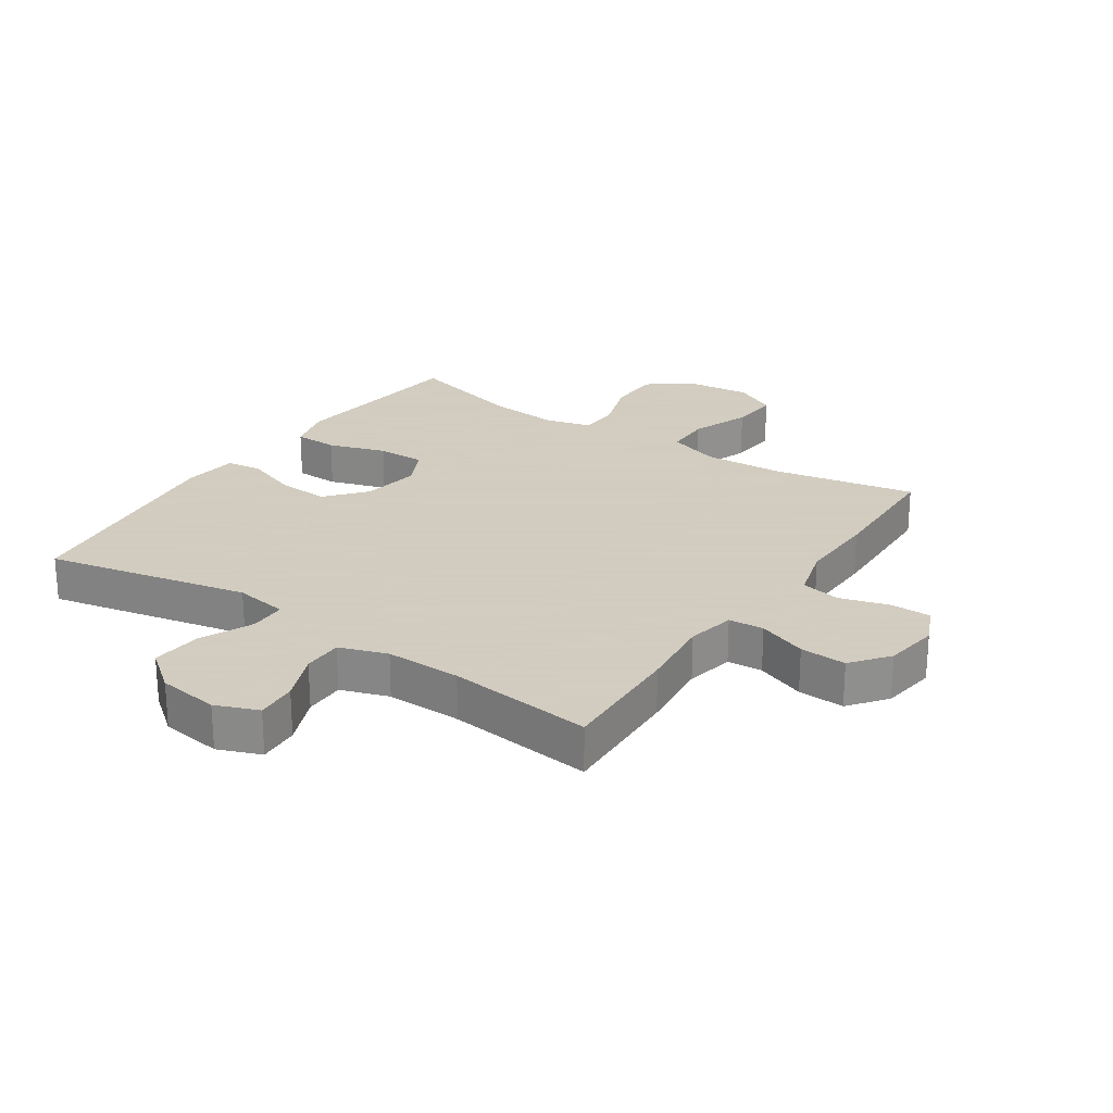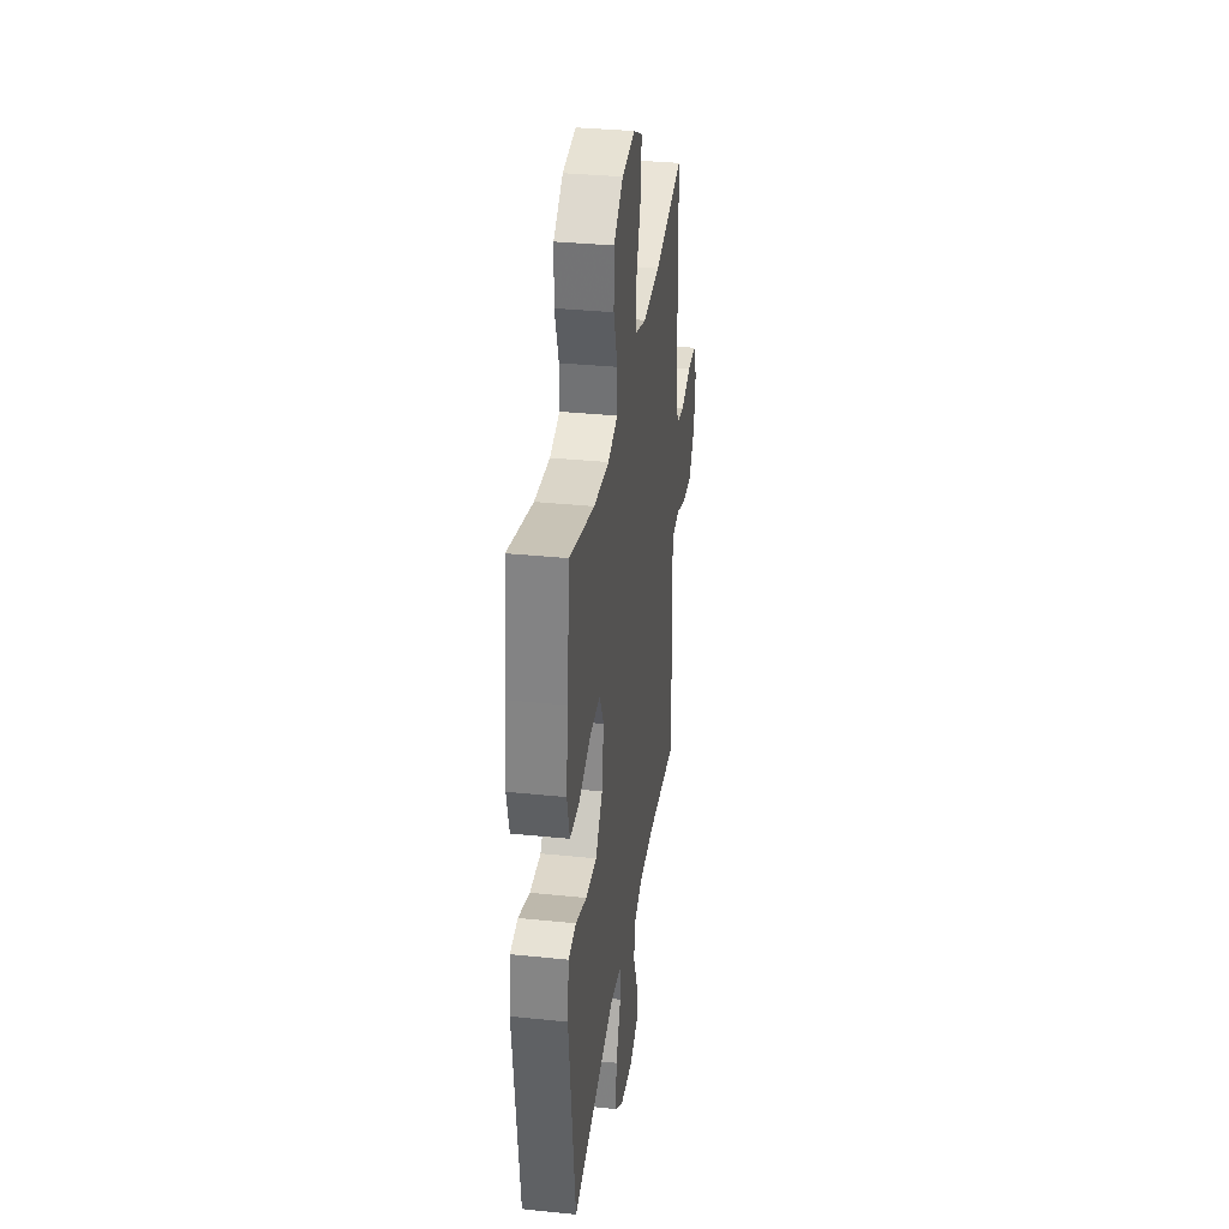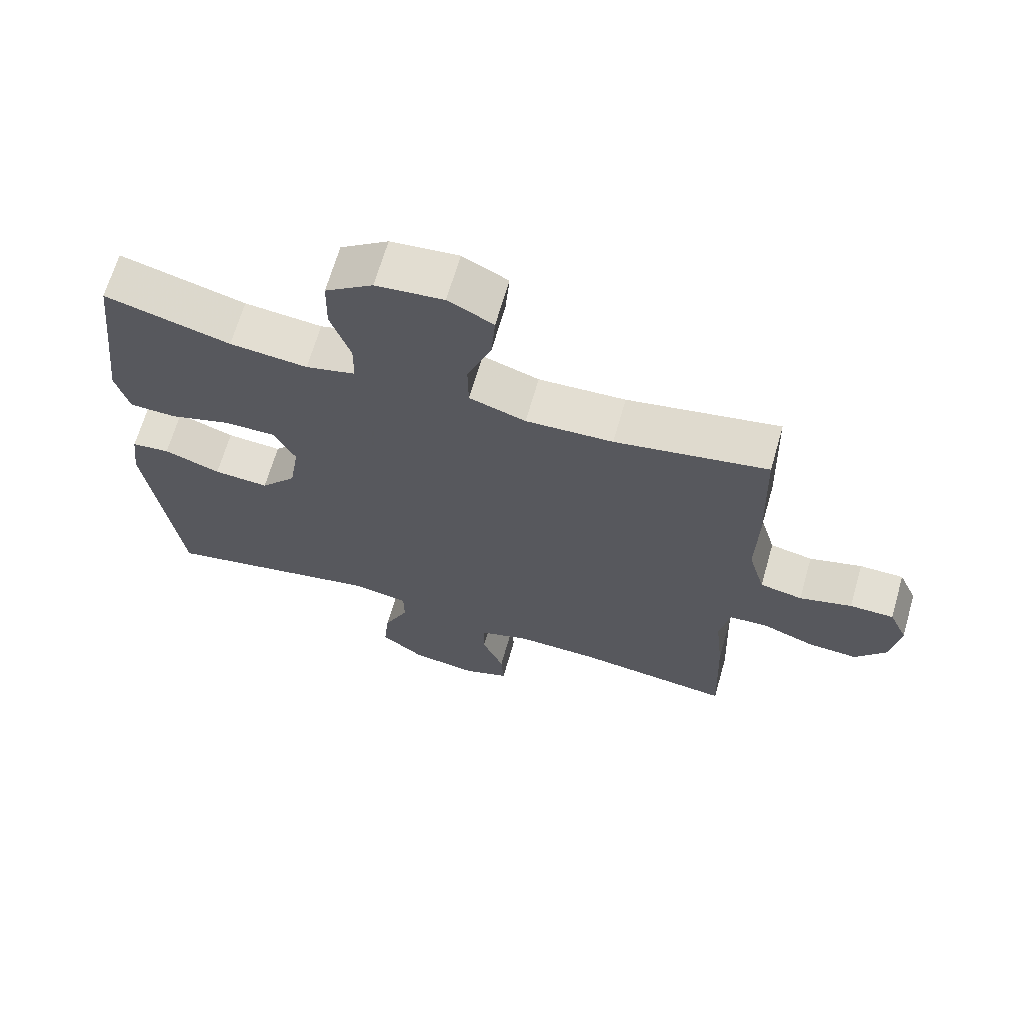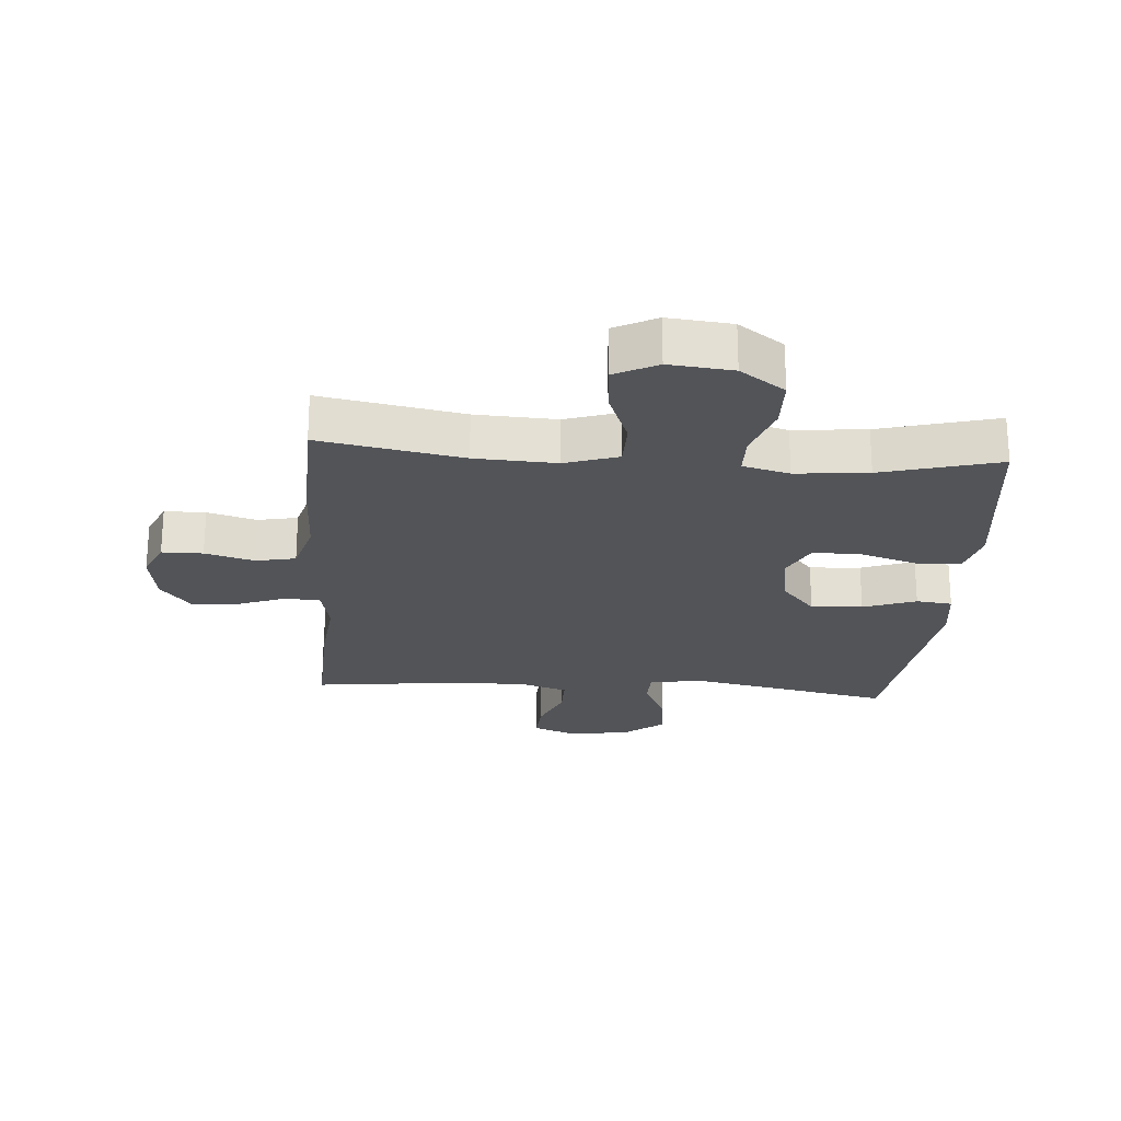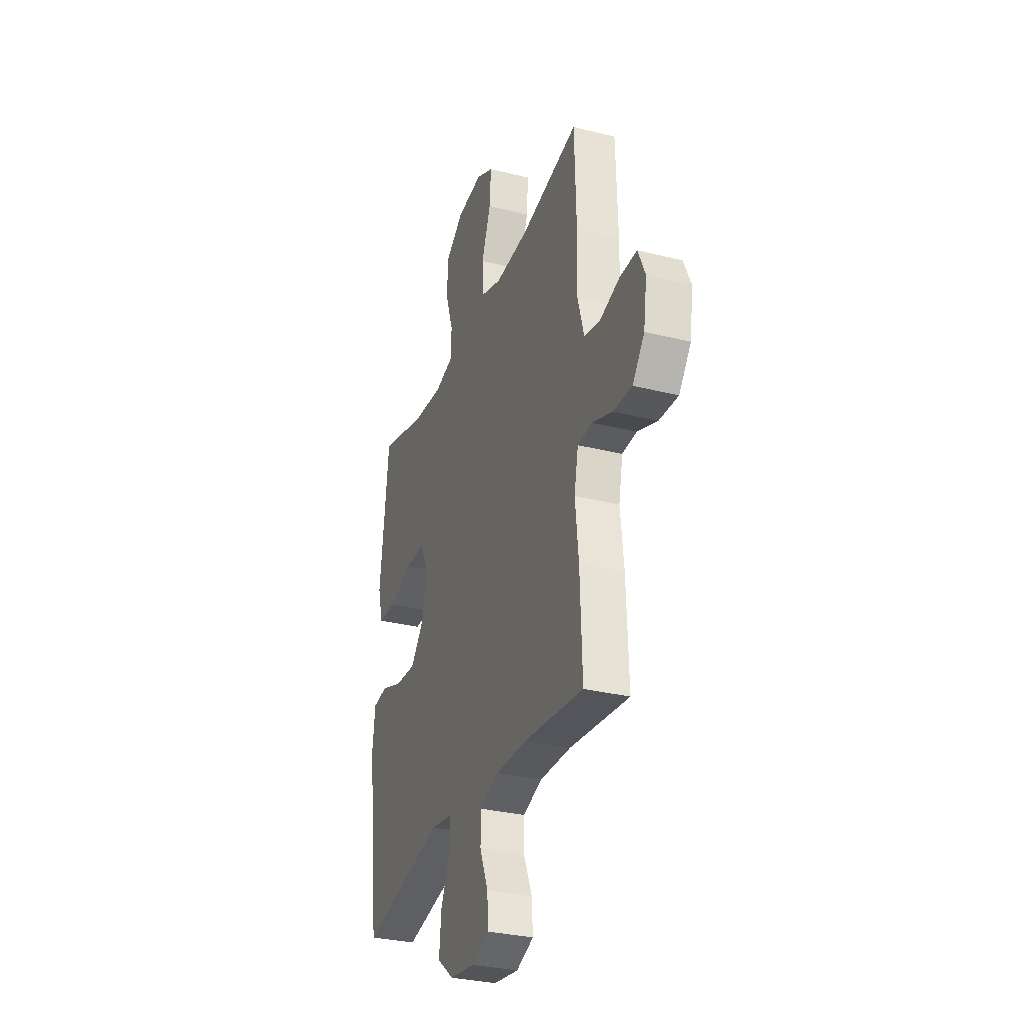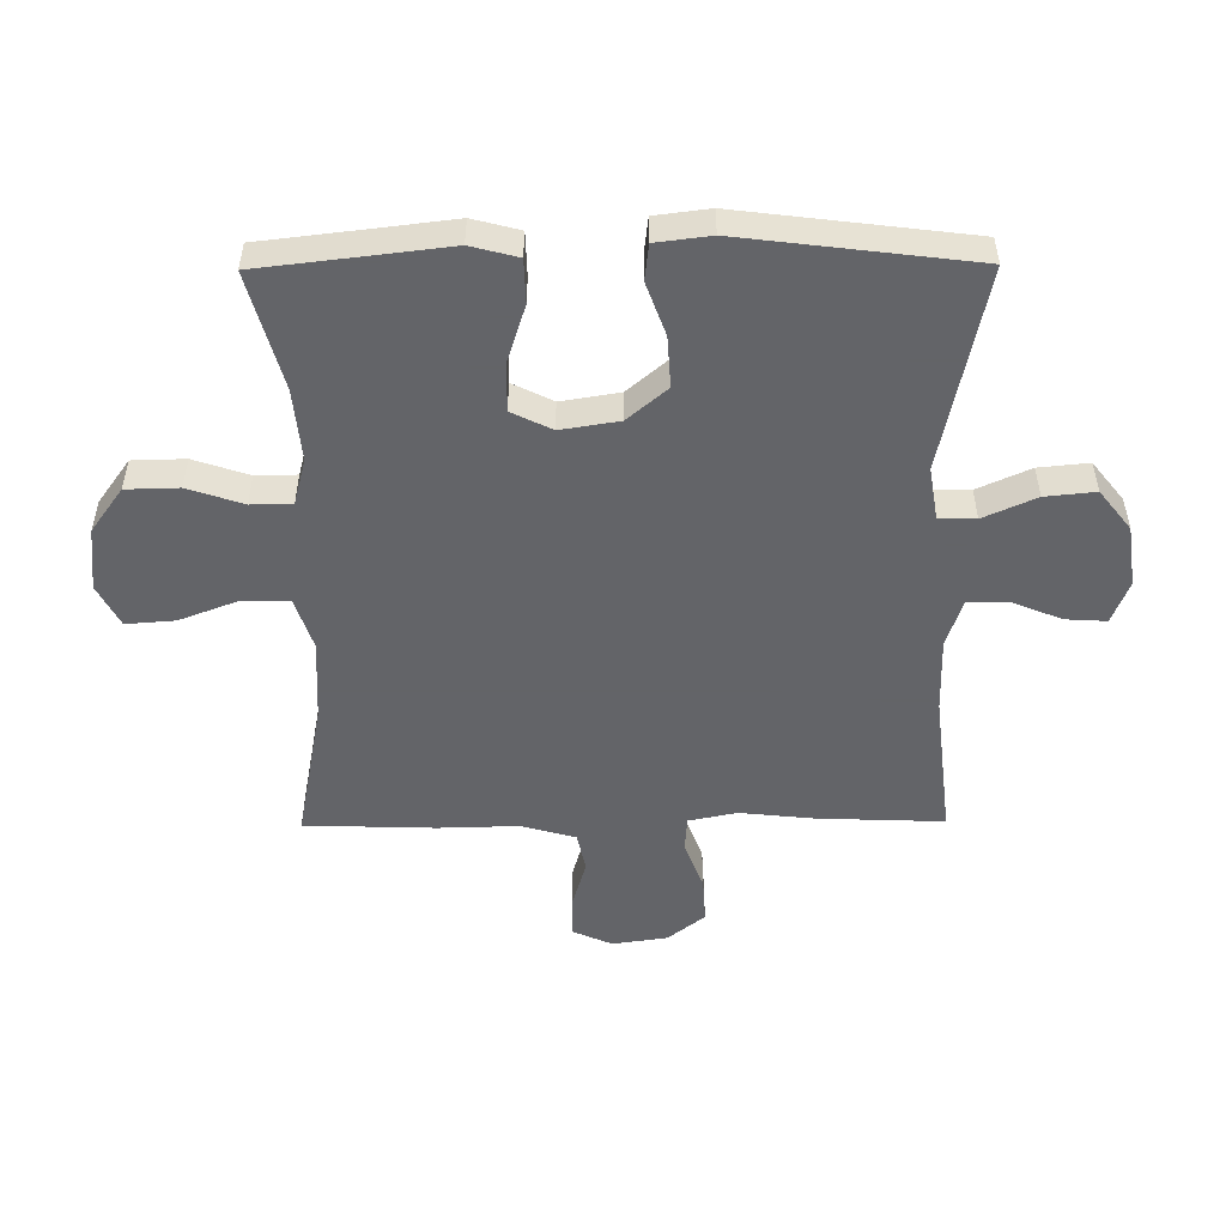
<metadata>
{"format":"obj","ext":"obj","renderer":"f3d","projection":"perspective","resolution":1024,"background":"white","views":[{"elev":24.3,"azim":-146.1,"up":"+Y"},{"elev":34.2,"azim":97.9,"up":"+Z"},{"elev":67.0,"azim":-163.9,"up":"+Z"},{"elev":-23.1,"azim":-4.1,"up":"+Y"},{"elev":-31.1,"azim":-109.6,"up":"+Z"},{"elev":-51.3,"azim":90.5,"up":"+Y"}]}
</metadata>
<code>
v -0.5 0.07 -0.5
v -0.492 0.07 -0.297
v -0.479 0.07 -0.177
v -0.495 0.07 -0.099
v -0.552 0.07 -0.095
v -0.631 0.07 -0.125
v -0.706 0.07 -0.129
v -0.753 0.07 -0.069
v -0.766 0.07 0.02
v -0.738 0.07 0.083
v -0.672 0.07 0.083
v -0.593 0.07 0.06
v -0.529 0.07 0.073
v -0.504 0.07 0.161
v -0.507 0.07 0.29
v -0.5 0.07 0.5
v -0.271 0.07 0.456
v -0.14 0.07 0.449
v -0.055 0.07 0.477
v -0.054 0.07 0.552
v -0.09 0.07 0.647
v -0.096 0.07 0.726
v -0.028 0.07 0.761
v 0.074 0.07 0.75
v 0.146 0.07 0.698
v 0.148 0.07 0.613
v 0.118 0.07 0.524
v 0.119 0.07 0.458
v 0.194 0.07 0.438
v 0.311 0.07 0.449
v 0.5 0.07 0.5
v 0.521 0.07 0.319
v 0.535 0.07 0.201
v 0.515 0.07 0.125
v 0.444 0.07 0.123
v 0.351 0.07 0.153
v 0.273 0.07 0.154
v 0.241 0.07 0.089
v 0.256 0.07 -0.005
v 0.31 0.07 -0.069
v 0.393 0.07 -0.064
v 0.478 0.07 -0.033
v 0.536 0.07 -0.04
v 0.547 0.07 -0.128
v 0.5 0.07 -0.5
v 0.171 0.07 -0.431
v 0.085 0.07 -0.445
v 0.084 0.07 -0.504
v 0.122 0.07 -0.589
v 0.13 0.07 -0.67
v 0.065 0.07 -0.721
v -0.034 0.07 -0.735
v -0.103 0.07 -0.708
v -0.099 0.07 -0.642
v -0.066 0.07 -0.562
v -0.066 0.07 -0.497
v -0.143 0.07 -0.471
v -0.265 0.07 -0.473
v -0.5 0 -0.5
v -0.492 0 -0.297
v -0.479 0 -0.177
v -0.495 0 -0.099
v -0.552 0 -0.095
v -0.631 0 -0.125
v -0.706 0 -0.129
v -0.753 0 -0.069
v -0.766 0 0.02
v -0.738 0 0.083
v -0.672 0 0.083
v -0.593 0 0.06
v -0.529 0 0.073
v -0.504 0 0.161
v -0.507 0 0.29
v -0.5 0 0.5
v -0.271 0 0.456
v -0.14 0 0.449
v -0.055 0 0.477
v -0.054 0 0.552
v -0.09 0 0.647
v -0.096 0 0.726
v -0.028 0 0.761
v 0.074 0 0.75
v 0.146 0 0.698
v 0.148 0 0.613
v 0.118 0 0.524
v 0.119 0 0.458
v 0.194 0 0.438
v 0.311 0 0.449
v 0.5 0 0.5
v 0.521 0 0.319
v 0.535 0 0.201
v 0.515 0 0.125
v 0.444 0 0.123
v 0.351 0 0.153
v 0.273 0 0.154
v 0.241 0 0.089
v 0.256 0 -0.005
v 0.31 0 -0.069
v 0.393 0 -0.064
v 0.478 0 -0.033
v 0.536 0 -0.04
v 0.547 0 -0.128
v 0.5 0 -0.5
v 0.171 0 -0.431
v 0.085 0 -0.445
v 0.084 0 -0.504
v 0.122 0 -0.589
v 0.13 0 -0.67
v 0.065 0 -0.721
v -0.034 0 -0.735
v -0.103 0 -0.708
v -0.099 0 -0.642
v -0.066 0 -0.562
v -0.066 0 -0.497
v -0.143 0 -0.471
v -0.265 0 -0.473
f 53 54 55
f 52 53 55
f 51 52 55
f 50 51 55
f 49 50 55
f 48 49 55
f 47 48 55 56
f 44 45 46
f 43 44 46
f 42 43 46
f 41 42 46
f 40 41 46 47
f 47 56 57
f 40 47 57
f 39 40 57
f 34 35 36
f 33 34 36
f 32 33 36
f 32 36 37
f 31 32 37
f 30 31 37
f 29 30 37 38
f 25 26 27
f 24 25 27
f 23 24 27
f 22 23 27
f 21 22 27
f 20 21 27
f 19 20 27 28
f 28 29 38
f 19 28 38
f 18 19 38
f 14 15 16 17
f 39 57 58
f 38 39 58
f 18 38 58
f 17 18 58
f 14 17 58
f 13 14 58
f 10 11 12
f 9 10 12
f 8 9 12
f 7 8 12
f 6 7 12
f 5 6 12
f 1 2 3
f 58 1 3
f 13 58 3 4
f 4 5 12 13
f 113 112 111
f 113 111 110
f 113 110 109
f 113 109 108
f 113 108 107
f 113 107 106
f 114 113 106 105
f 104 103 102
f 104 102 101
f 104 101 100
f 104 100 99
f 105 104 99 98
f 115 114 105
f 115 105 98
f 115 98 97
f 94 93 92
f 94 92 91
f 94 91 90
f 95 94 90
f 95 90 89
f 95 89 88
f 96 95 88 87
f 85 84 83
f 85 83 82
f 85 82 81
f 85 81 80
f 85 80 79
f 85 79 78
f 86 85 78 77
f 96 87 86
f 96 86 77
f 96 77 76
f 75 74 73 72
f 116 115 97
f 116 97 96
f 116 96 76
f 116 76 75
f 116 75 72
f 116 72 71
f 70 69 68
f 70 68 67
f 70 67 66
f 70 66 65
f 70 65 64
f 70 64 63
f 61 60 59
f 61 59 116
f 62 61 116 71
f 71 70 63 62
f 1 59 60 2
f 2 60 61 3
f 3 61 62 4
f 4 62 63 5
f 5 63 64 6
f 6 64 65 7
f 7 65 66 8
f 8 66 67 9
f 9 67 68 10
f 10 68 69 11
f 11 69 70 12
f 12 70 71 13
f 13 71 72 14
f 14 72 73 15
f 15 73 74 16
f 16 74 75 17
f 17 75 76 18
f 18 76 77 19
f 19 77 78 20
f 20 78 79 21
f 21 79 80 22
f 22 80 81 23
f 23 81 82 24
f 24 82 83 25
f 25 83 84 26
f 26 84 85 27
f 27 85 86 28
f 28 86 87 29
f 29 87 88 30
f 30 88 89 31
f 31 89 90 32
f 32 90 91 33
f 33 91 92 34
f 34 92 93 35
f 35 93 94 36
f 36 94 95 37
f 37 95 96 38
f 38 96 97 39
f 39 97 98 40
f 40 98 99 41
f 41 99 100 42
f 42 100 101 43
f 43 101 102 44
f 44 102 103 45
f 45 103 104 46
f 46 104 105 47
f 47 105 106 48
f 48 106 107 49
f 49 107 108 50
f 50 108 109 51
f 51 109 110 52
f 52 110 111 53
f 53 111 112 54
f 54 112 113 55
f 55 113 114 56
f 56 114 115 57
f 57 115 116 58
f 58 116 59 1

</code>
